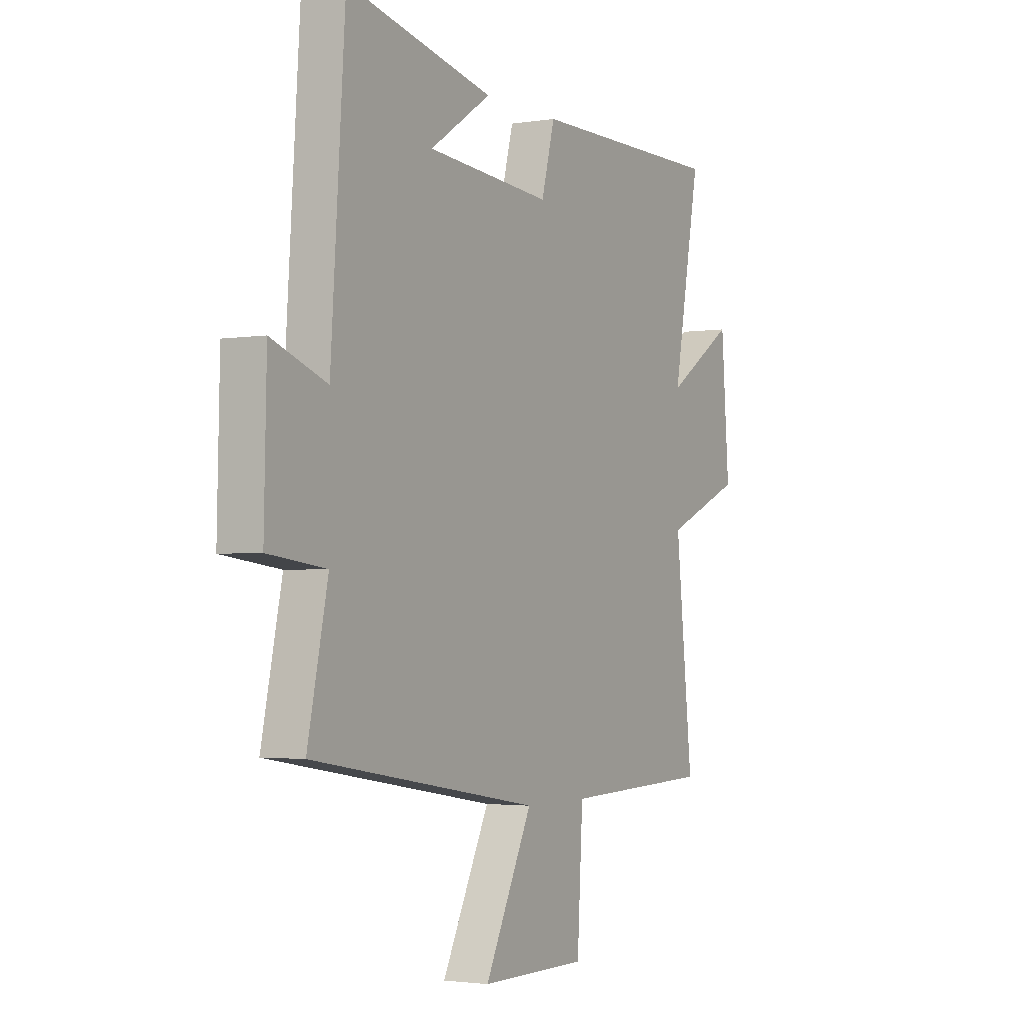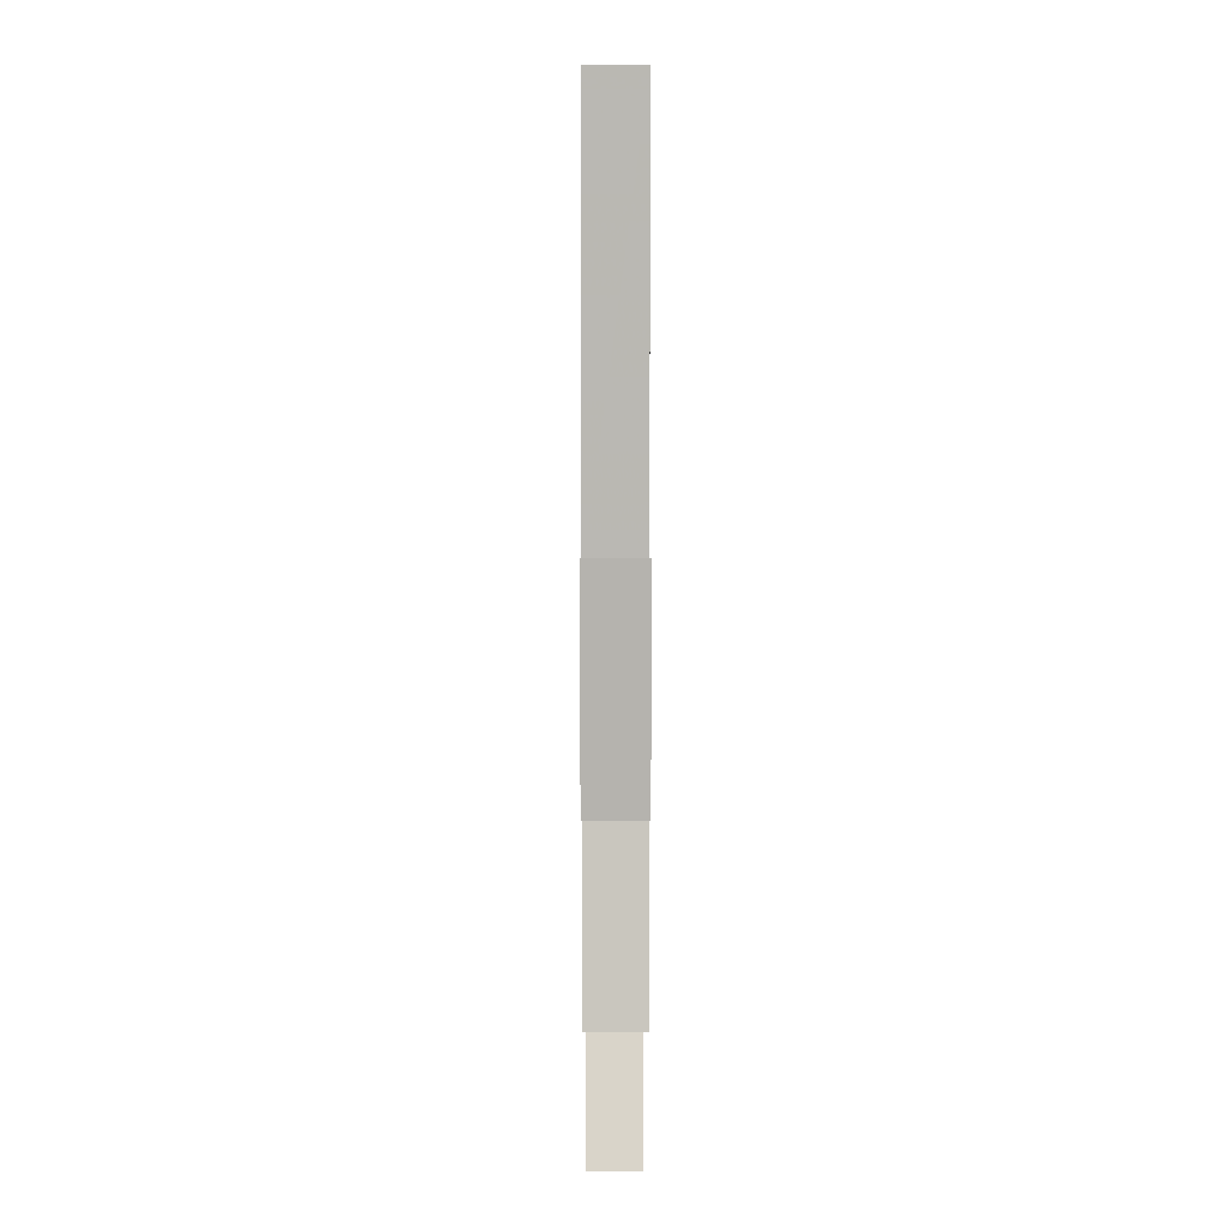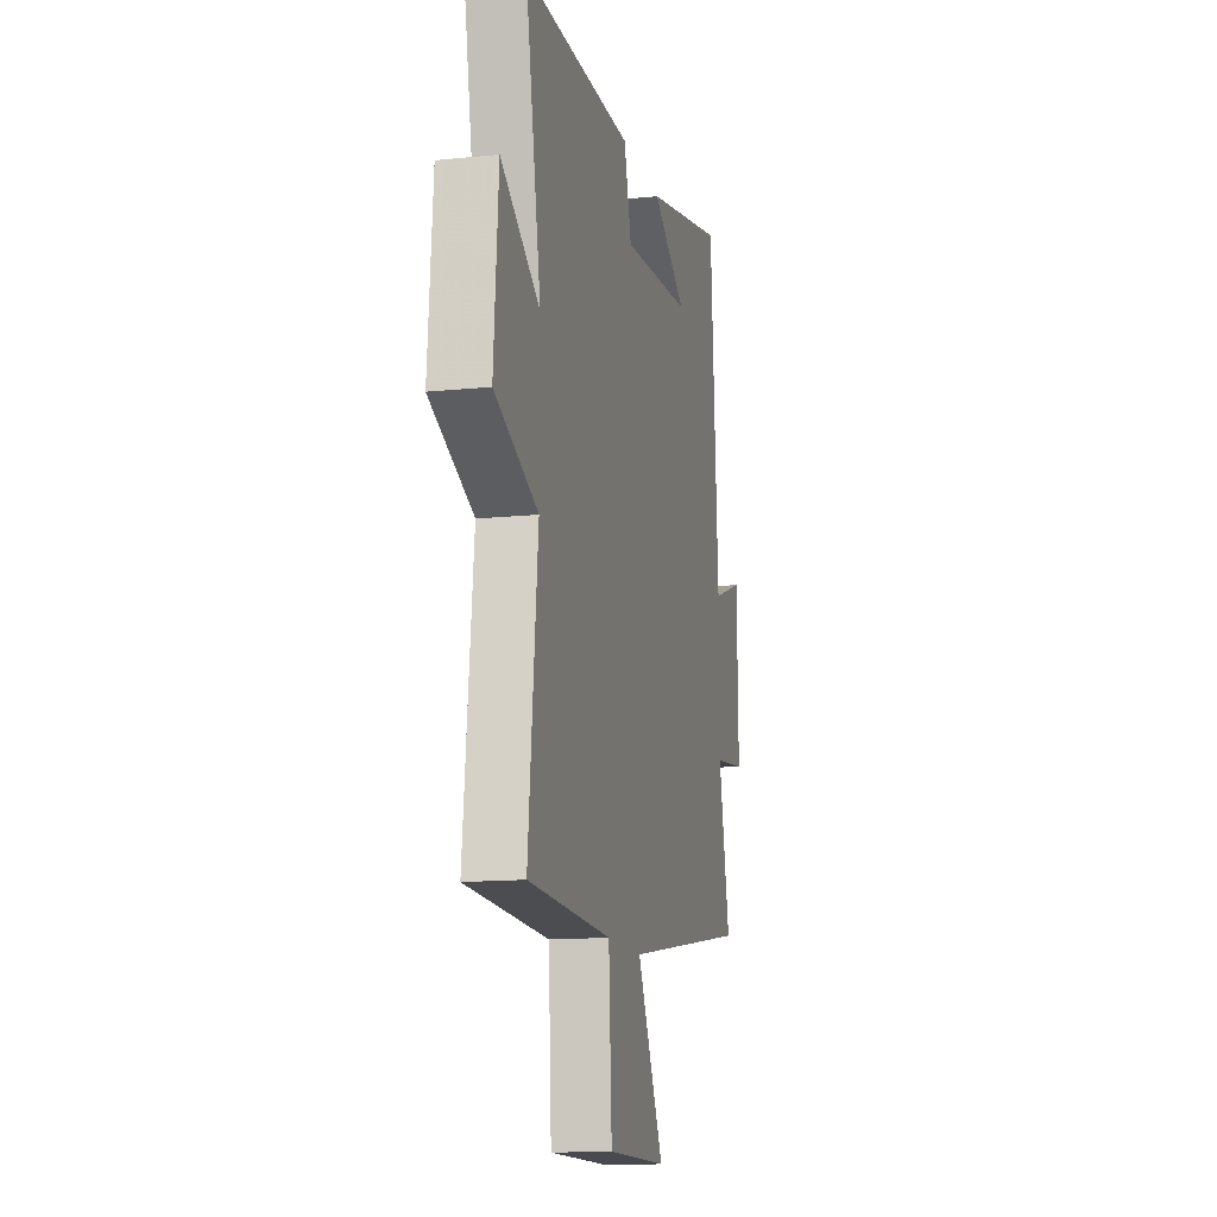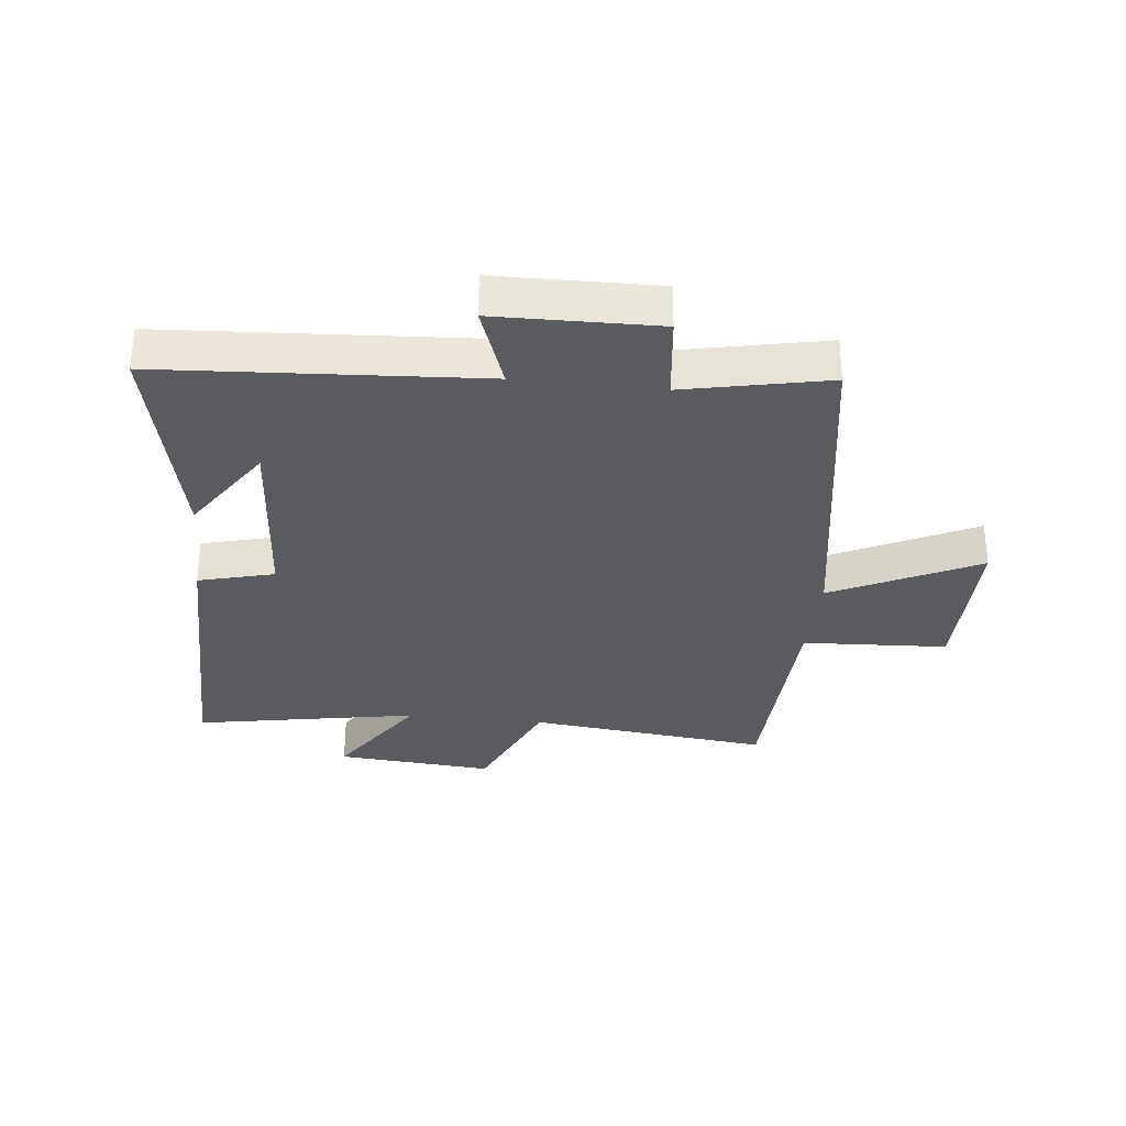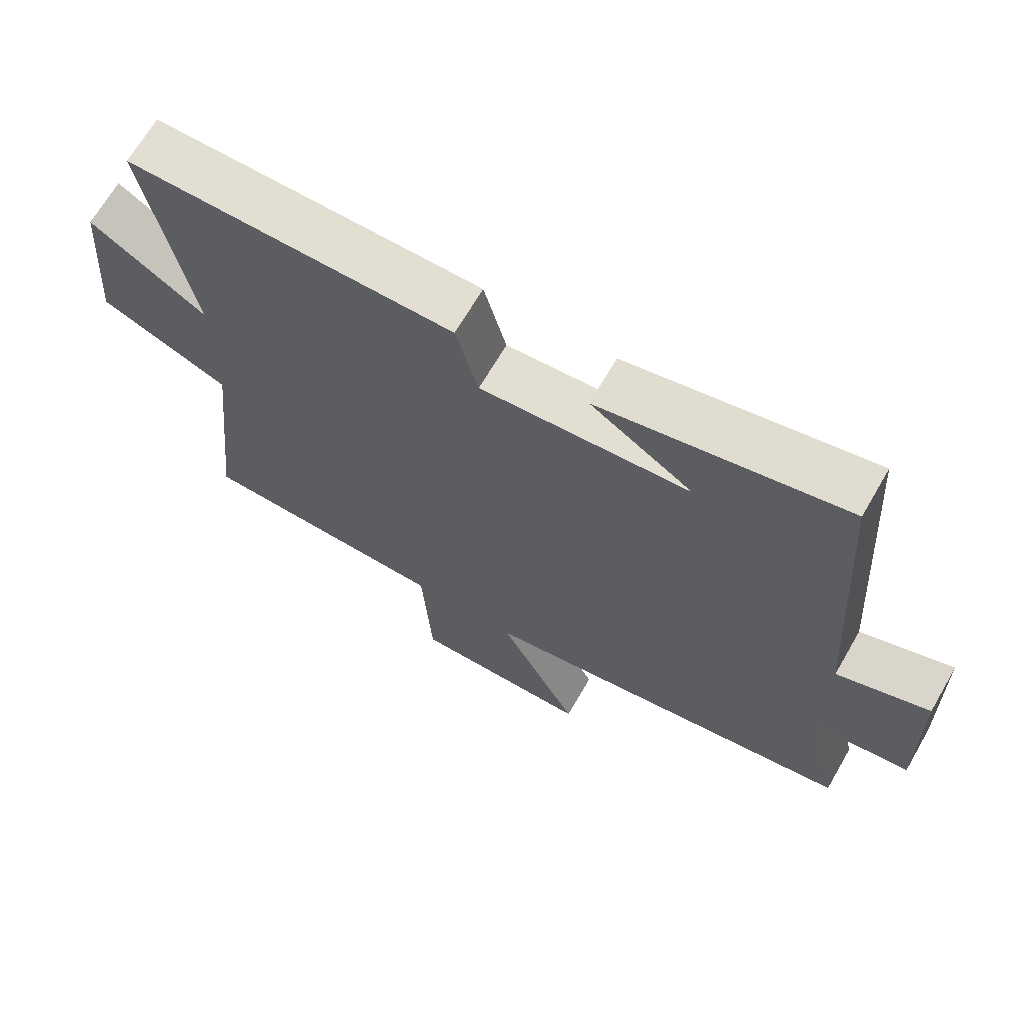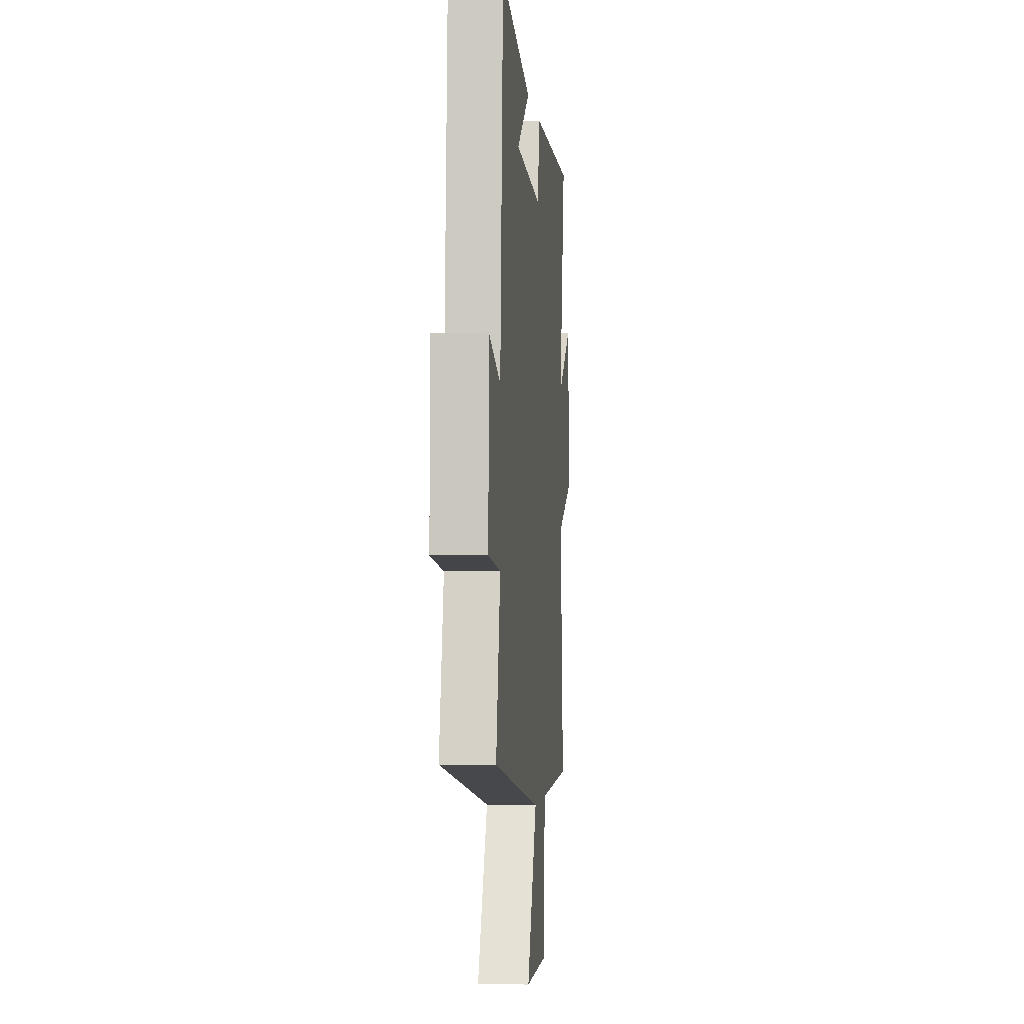
<metadata>
{"format":"obj","ext":"obj","renderer":"f3d","projection":"perspective","resolution":1024,"background":"white","views":[{"elev":-2.5,"azim":119.7,"up":"+Z"},{"elev":11.3,"azim":89.9,"up":"+Z"},{"elev":-13.6,"azim":-76.9,"up":"+Z"},{"elev":-32.2,"azim":83.6,"up":"+Y"},{"elev":67.7,"azim":30.1,"up":"+Z"},{"elev":-2.1,"azim":95.4,"up":"+Z"}]}
</metadata>
<code>
v 0.465 0.07 0.579
v 0.5 0.07 0.06
v 0.636 0.07 0.109
v 0.642 0.07 -0.155
v 0.5 0.07 -0.172
v 0.55 0.07 -0.407
v -0.013 0.07 -0.5
v 0.105 0.07 -0.738
v -0.159 0.07 -0.738
v -0.173 0.07 -0.5
v -0.542 0.07 -0.487
v -0.5 0.07 -0.091
v -0.691 0.07 -0.009
v -0.671 0.07 0.249
v -0.5 0.07 0.137
v -0.568 0.07 0.502
v -0.086 0.07 0.5
v -0.053 0.07 0.376
v 0.255 0.07 0.4
v 0.104 0.07 0.5
v 0.465 0 0.579
v 0.5 0 0.06
v 0.636 0 0.109
v 0.642 0 -0.155
v 0.5 0 -0.172
v 0.55 0 -0.407
v -0.013 0 -0.5
v 0.105 0 -0.738
v -0.159 0 -0.738
v -0.173 0 -0.5
v -0.542 0 -0.487
v -0.5 0 -0.091
v -0.691 0 -0.009
v -0.671 0 0.249
v -0.5 0 0.137
v -0.568 0 0.502
v -0.086 0 0.5
v -0.053 0 0.376
v 0.255 0 0.4
v 0.104 0 0.5
f 19 20 1
f 15 16 17 18
f 15 18 19
f 12 13 14 15
f 12 15 19
f 10 11 12 19
f 7 8 9 10
f 7 10 19
f 6 7 19
f 5 6 19
f 2 3 4 5
f 1 2 5 19
f 21 40 39
f 38 37 36 35
f 39 38 35
f 35 34 33 32
f 39 35 32
f 39 32 31 30
f 30 29 28 27
f 39 30 27
f 39 27 26
f 39 26 25
f 25 24 23 22
f 39 25 22 21
f 1 21 22 2
f 2 22 23 3
f 3 23 24 4
f 4 24 25 5
f 5 25 26 6
f 6 26 27 7
f 7 27 28 8
f 8 28 29 9
f 9 29 30 10
f 10 30 31 11
f 11 31 32 12
f 12 32 33 13
f 13 33 34 14
f 14 34 35 15
f 15 35 36 16
f 16 36 37 17
f 17 37 38 18
f 18 38 39 19
f 19 39 40 20
f 20 40 21 1

</code>
